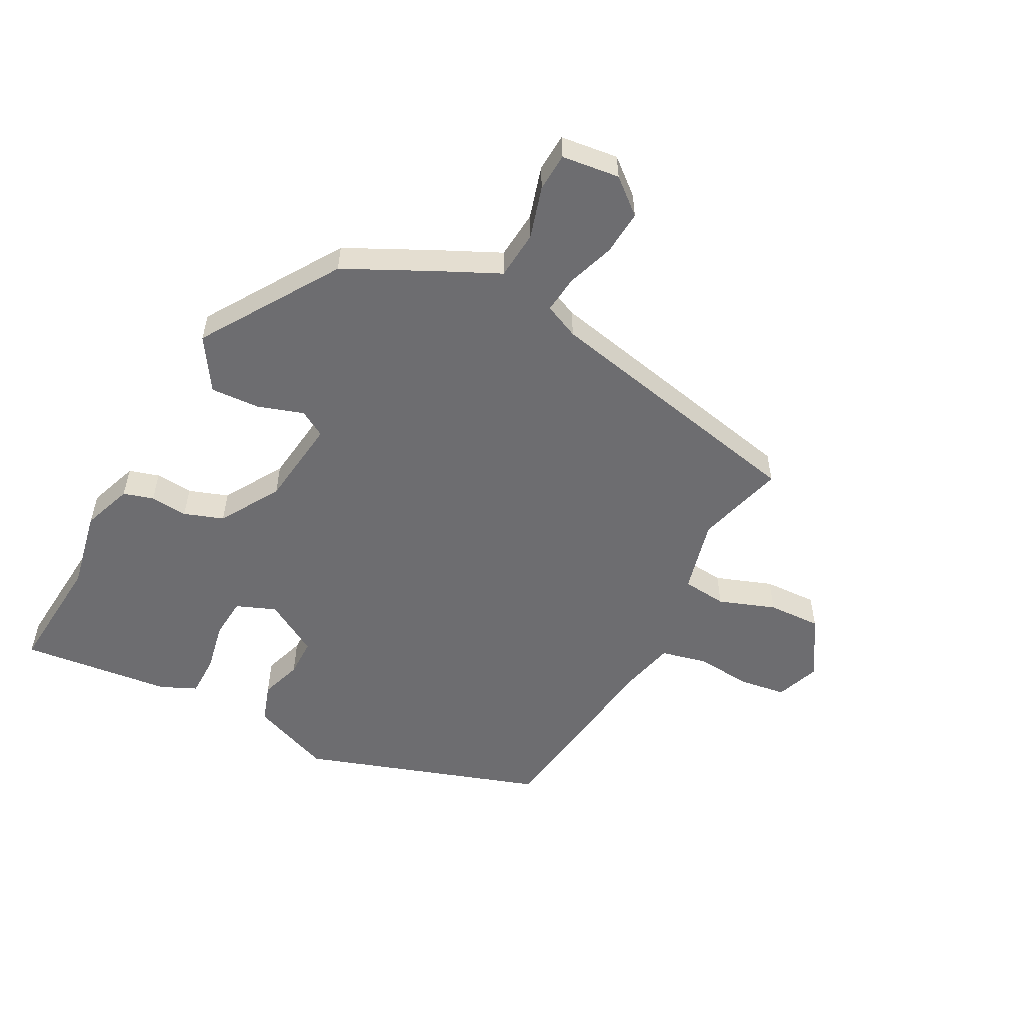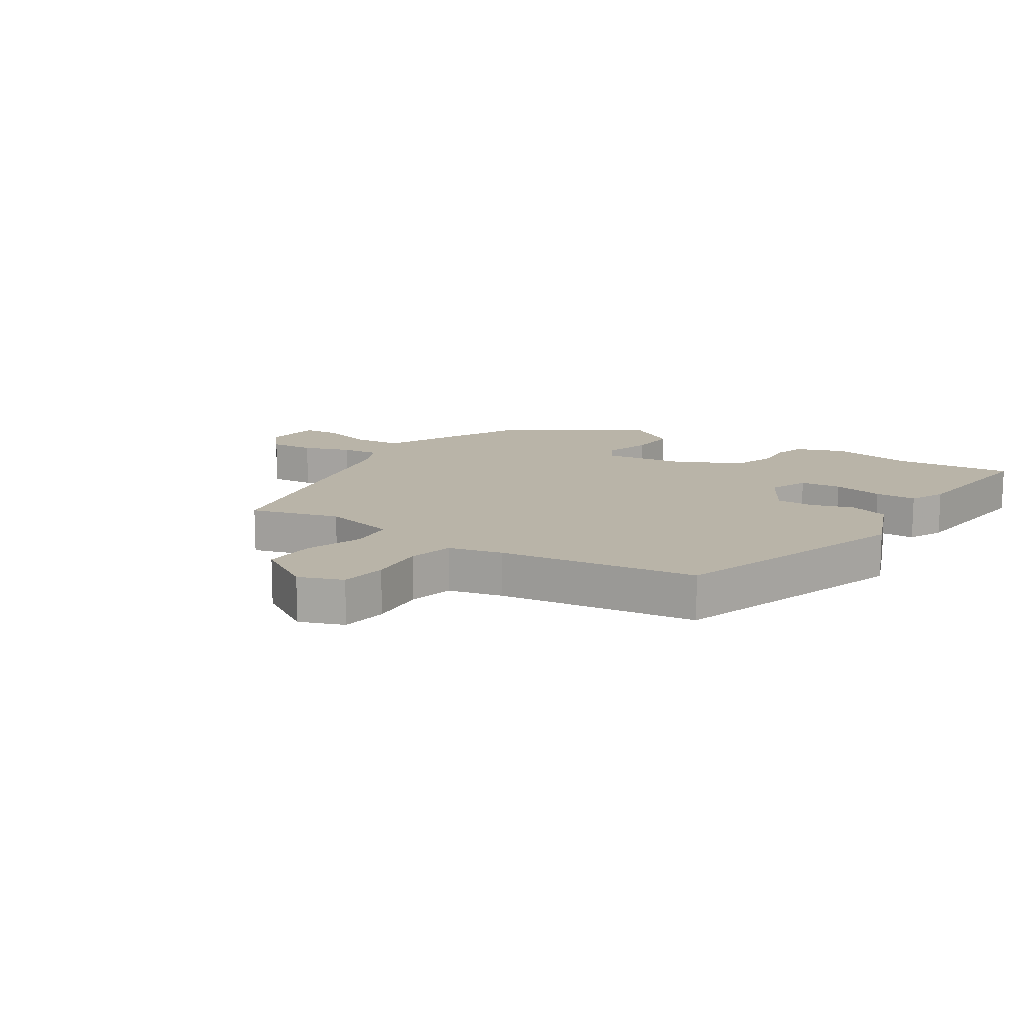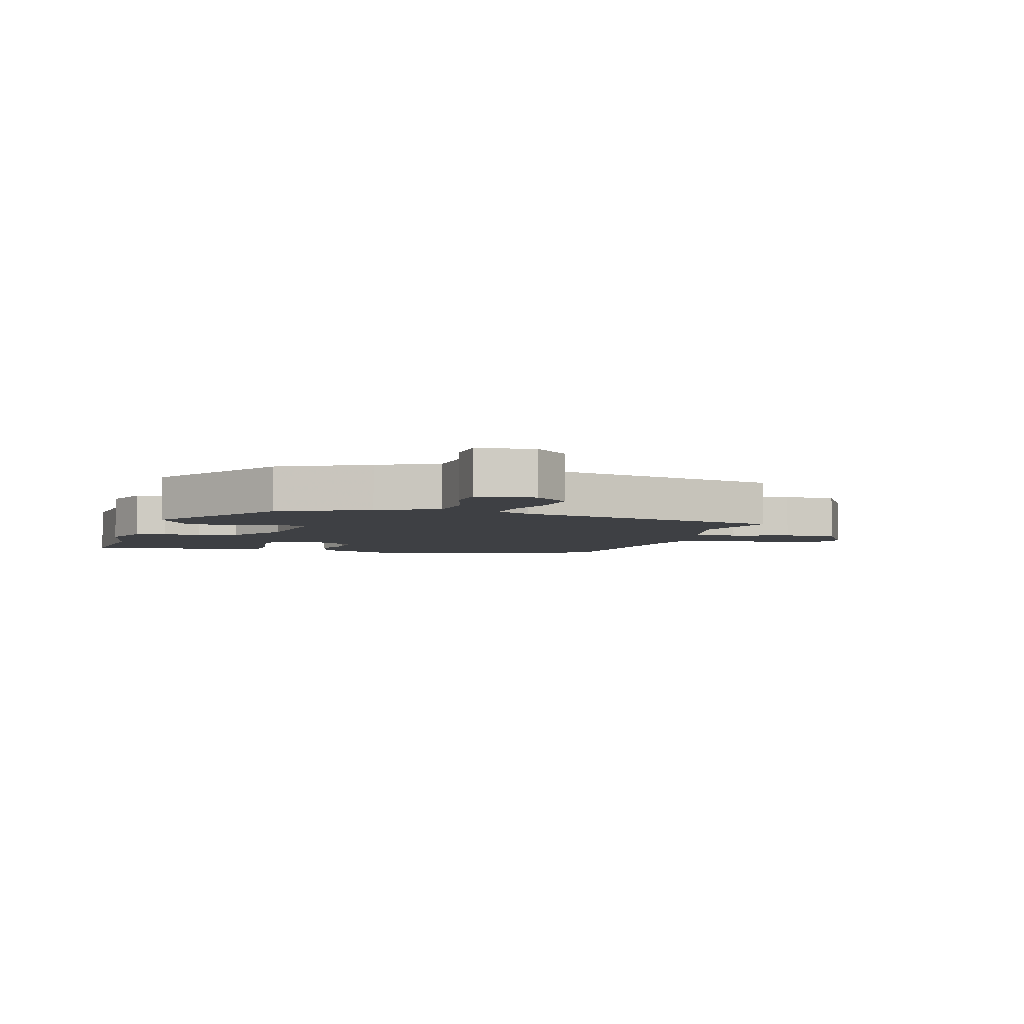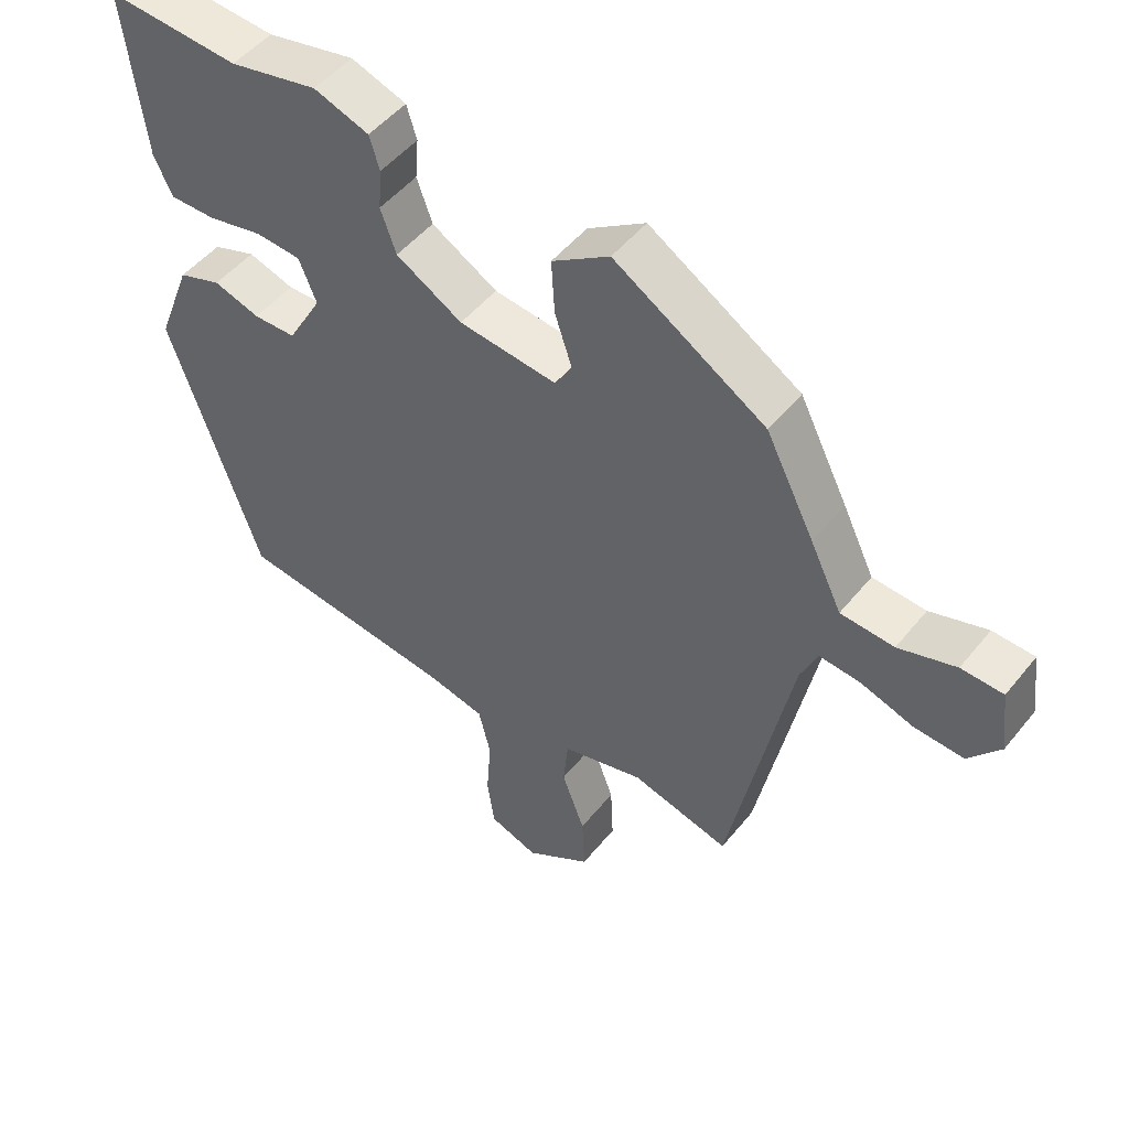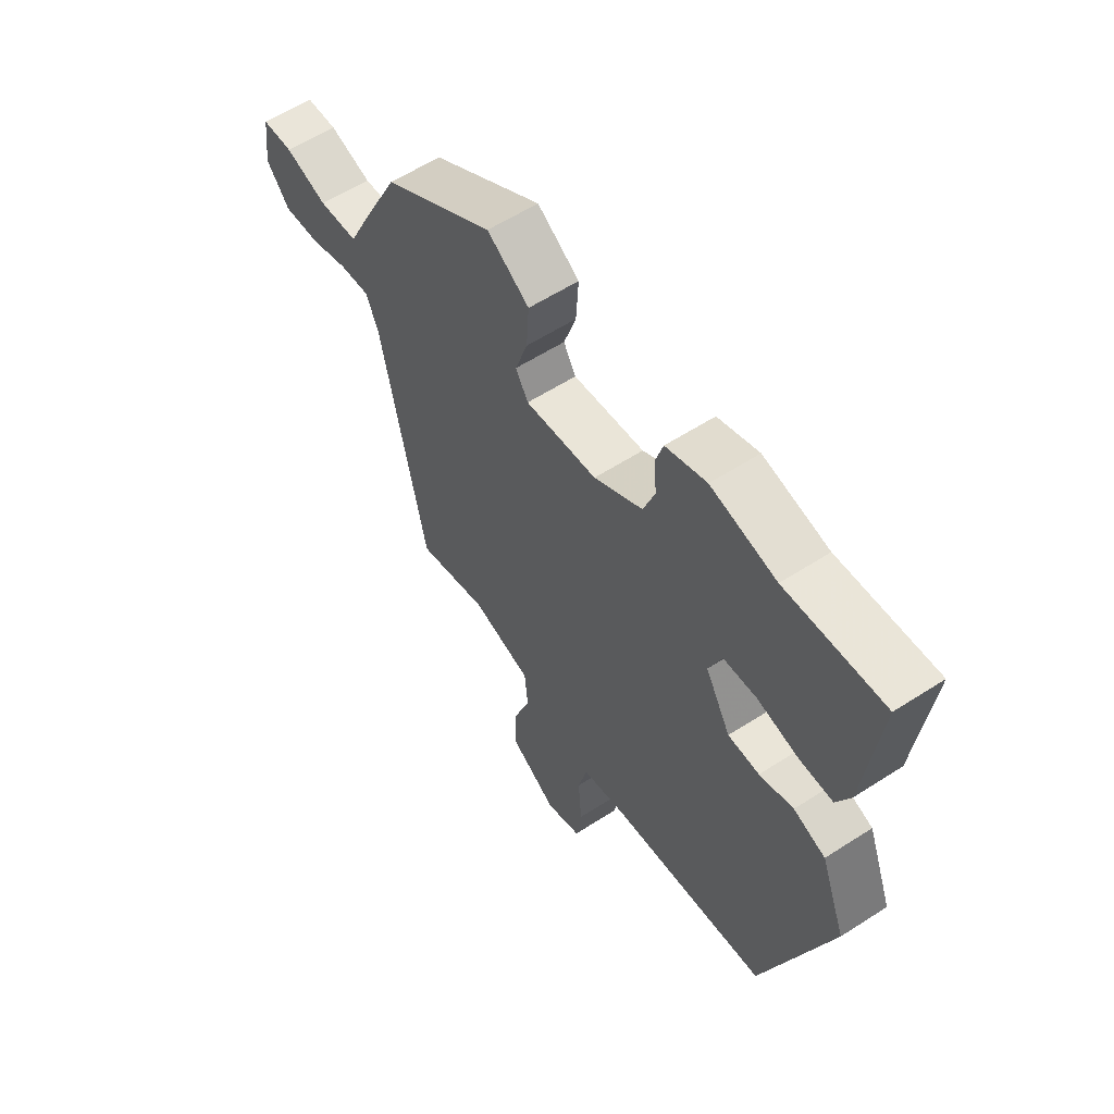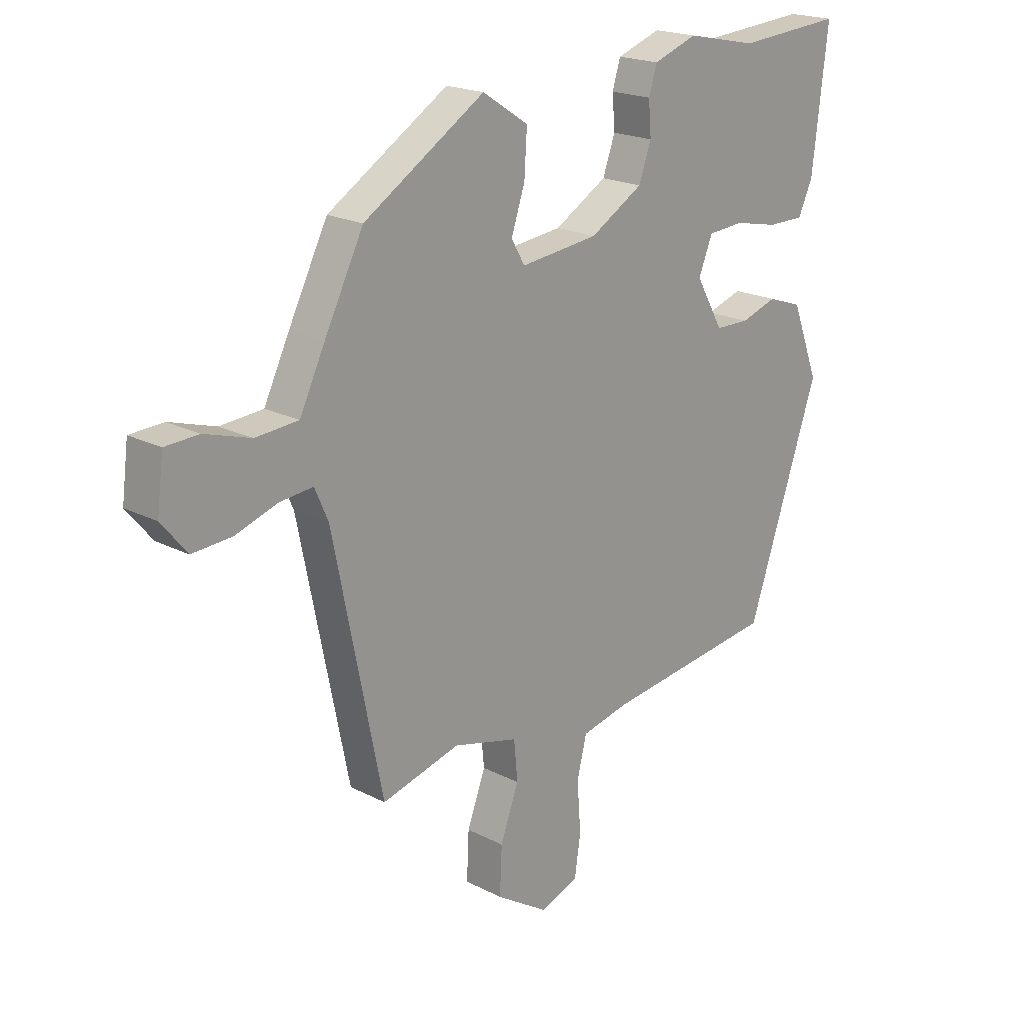
<metadata>
{"format":"obj","ext":"obj","renderer":"f3d","projection":"perspective","resolution":1024,"background":"white","views":[{"elev":-54.1,"azim":61.7,"up":"+Y"},{"elev":13.3,"azim":-147.5,"up":"+Y"},{"elev":-4.6,"azim":72.5,"up":"+Y"},{"elev":49.3,"azim":37.1,"up":"+Z"},{"elev":58.6,"azim":-123.7,"up":"+Z"},{"elev":19.9,"azim":133.7,"up":"+Z"}]}
</metadata>
<code>
v 0.467 0.07 0.348
v 0.539 0.07 0.205
v 0.586 0.07 0.108
v 0.665 0.07 0.102
v 0.75 0.07 0.128
v 0.812 0.07 0.125
v 0.824 0.07 0.031
v 0.777 0.07 -0.026
v 0.704 0.07 -0.021
v 0.626 0.07 0.005
v 0.565 0.07 0.011
v 0.54 0.07 -0.046
v 0.449 0.07 -0.492
v 0.304 0.07 -0.453
v 0.183 0.07 -0.484
v 0.176 0.07 -0.557
v 0.21 0.07 -0.649
v 0.214 0.07 -0.736
v 0.117 0.07 -0.797
v 0.045 0.07 -0.771
v 0.034 0.07 -0.695
v 0.041 0.07 -0.602
v 0.023 0.07 -0.529
v -0.064 0.07 -0.509
v -0.386 0.07 -0.467
v -0.52 0.07 -0.076
v -0.469 0.07 0.056
v -0.405 0.07 0.078
v -0.337 0.07 0.056
v -0.274 0.07 0.057
v -0.223 0.07 0.146
v -0.249 0.07 0.21
v -0.316 0.07 0.215
v -0.398 0.07 0.198
v -0.466 0.07 0.198
v -0.493 0.07 0.256
v -0.522 0.07 0.502
v -0.326 0.07 0.487
v -0.195 0.07 0.514
v -0.113 0.07 0.485
v -0.098 0.07 0.436
v -0.103 0.07 0.375
v -0.08 0.07 0.311
v 0.018 0.07 0.253
v 0.163 0.07 0.236
v 0.188 0.07 0.279
v 0.163 0.07 0.354
v 0.158 0.07 0.434
v 0.243 0.07 0.489
v 0.467 0 0.348
v 0.539 0 0.205
v 0.586 0 0.108
v 0.665 0 0.102
v 0.75 0 0.128
v 0.812 0 0.125
v 0.824 0 0.031
v 0.777 0 -0.026
v 0.704 0 -0.021
v 0.626 0 0.005
v 0.565 0 0.011
v 0.54 0 -0.046
v 0.449 0 -0.492
v 0.304 0 -0.453
v 0.183 0 -0.484
v 0.176 0 -0.557
v 0.21 0 -0.649
v 0.214 0 -0.736
v 0.117 0 -0.797
v 0.045 0 -0.771
v 0.034 0 -0.695
v 0.041 0 -0.602
v 0.023 0 -0.529
v -0.064 0 -0.509
v -0.386 0 -0.467
v -0.52 0 -0.076
v -0.469 0 0.056
v -0.405 0 0.078
v -0.337 0 0.056
v -0.274 0 0.057
v -0.223 0 0.146
v -0.249 0 0.21
v -0.316 0 0.215
v -0.398 0 0.198
v -0.466 0 0.198
v -0.493 0 0.256
v -0.522 0 0.502
v -0.326 0 0.487
v -0.195 0 0.514
v -0.113 0 0.485
v -0.098 0 0.436
v -0.103 0 0.375
v -0.08 0 0.311
v 0.018 0 0.253
v 0.163 0 0.236
v 0.188 0 0.279
v 0.163 0 0.354
v 0.158 0 0.434
v 0.243 0 0.489
f 46 47 48 49
f 46 49 1 2
f 45 46 2 3
f 44 45 3
f 39 40 41 42
f 38 39 42 43
f 37 38 43
f 36 37 43 44
f 33 34 35 36
f 32 33 36 44
f 26 27 28 29
f 24 25 26 29
f 23 24 29 30
f 19 20 21 22
f 19 22 23
f 16 17 18 19
f 15 16 19 23
f 12 13 14
f 11 12 14 15
f 7 8 9 10
f 7 10 11
f 4 5 6 7
f 3 4 7 11
f 31 32 44 3
f 15 23 30 31
f 3 11 15 31
f 98 97 96 95
f 51 50 98 95
f 52 51 95 94
f 52 94 93
f 91 90 89 88
f 92 91 88 87
f 92 87 86
f 93 92 86 85
f 85 84 83 82
f 93 85 82 81
f 78 77 76 75
f 78 75 74 73
f 79 78 73 72
f 71 70 69 68
f 72 71 68
f 68 67 66 65
f 72 68 65 64
f 63 62 61
f 64 63 61 60
f 59 58 57 56
f 60 59 56
f 56 55 54 53
f 60 56 53 52
f 52 93 81 80
f 80 79 72 64
f 80 64 60 52
f 1 50 51 2
f 2 51 52 3
f 3 52 53 4
f 4 53 54 5
f 5 54 55 6
f 6 55 56 7
f 7 56 57 8
f 8 57 58 9
f 9 58 59 10
f 10 59 60 11
f 11 60 61 12
f 12 61 62 13
f 13 62 63 14
f 14 63 64 15
f 15 64 65 16
f 16 65 66 17
f 17 66 67 18
f 18 67 68 19
f 19 68 69 20
f 20 69 70 21
f 21 70 71 22
f 22 71 72 23
f 23 72 73 24
f 24 73 74 25
f 25 74 75 26
f 26 75 76 27
f 27 76 77 28
f 28 77 78 29
f 29 78 79 30
f 30 79 80 31
f 31 80 81 32
f 32 81 82 33
f 33 82 83 34
f 34 83 84 35
f 35 84 85 36
f 36 85 86 37
f 37 86 87 38
f 38 87 88 39
f 39 88 89 40
f 40 89 90 41
f 41 90 91 42
f 42 91 92 43
f 43 92 93 44
f 44 93 94 45
f 45 94 95 46
f 46 95 96 47
f 47 96 97 48
f 48 97 98 49
f 49 98 50 1

</code>
